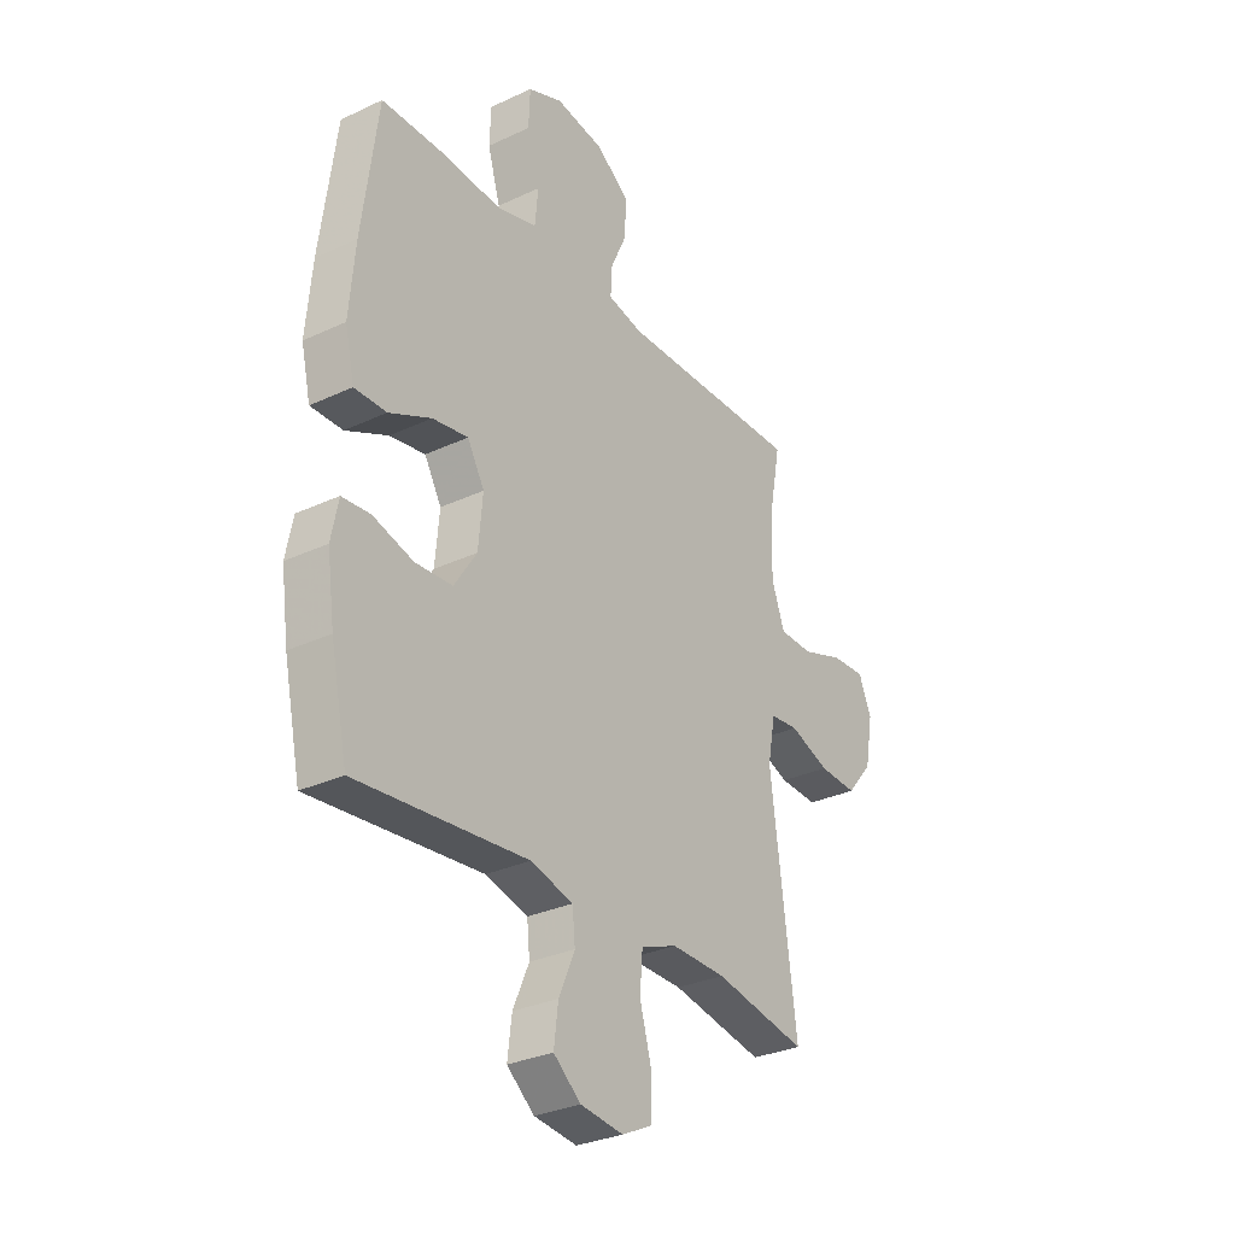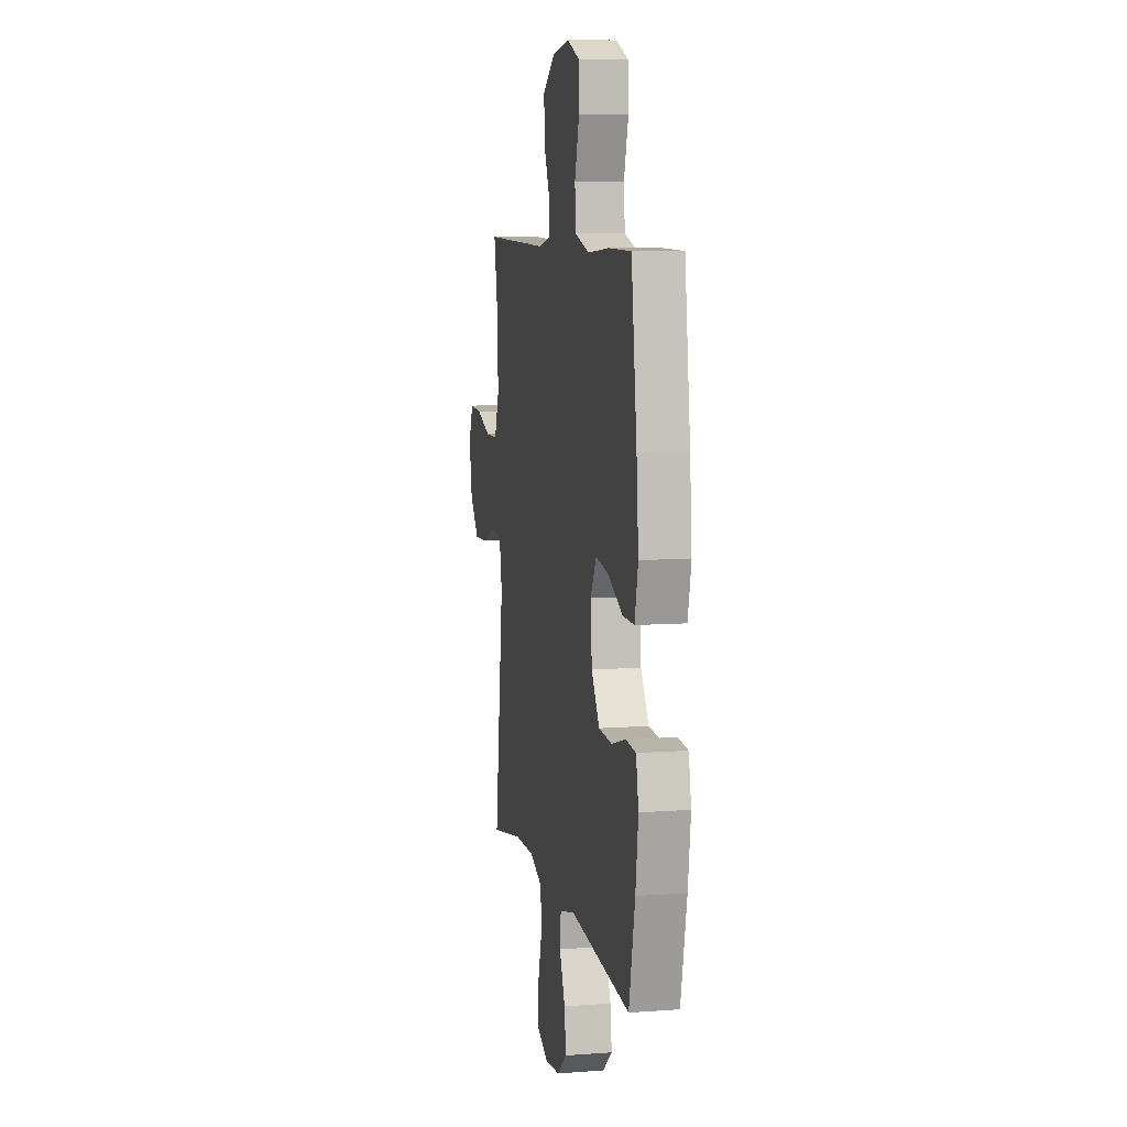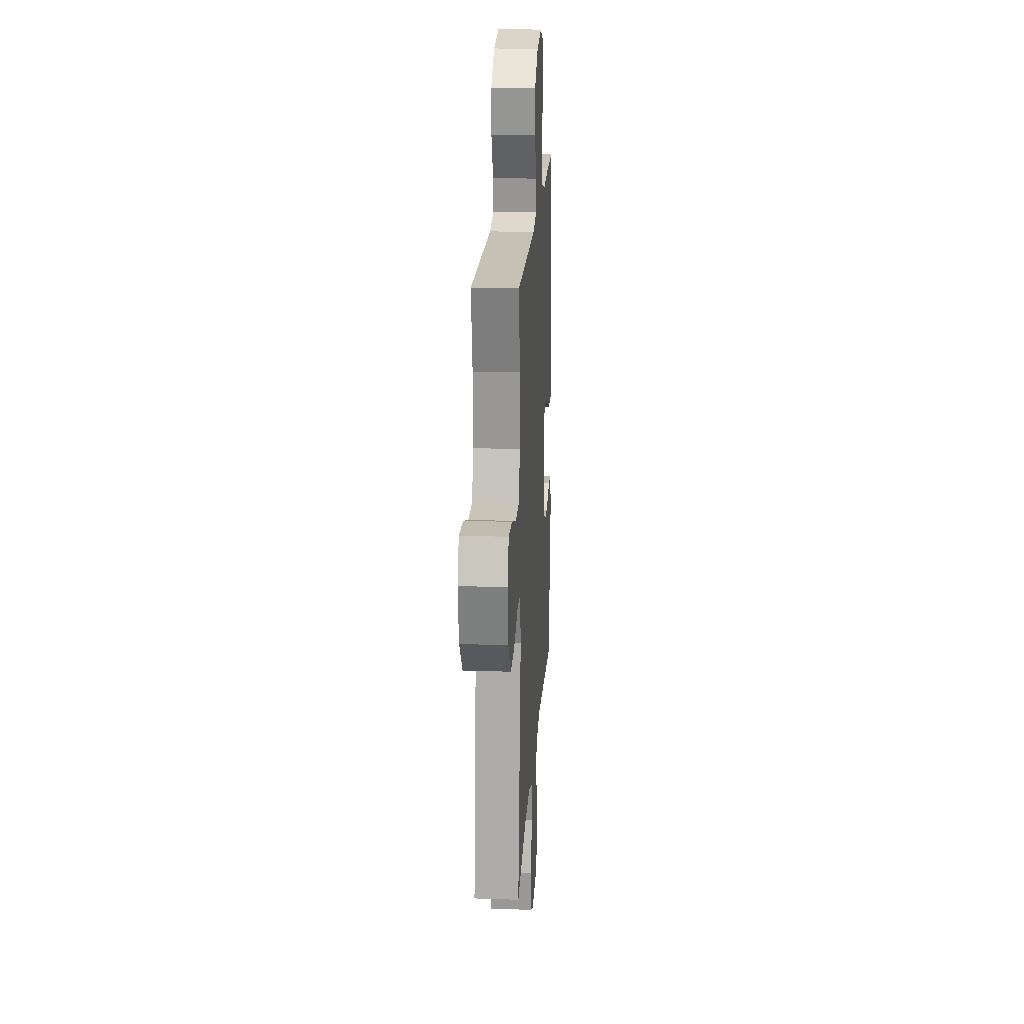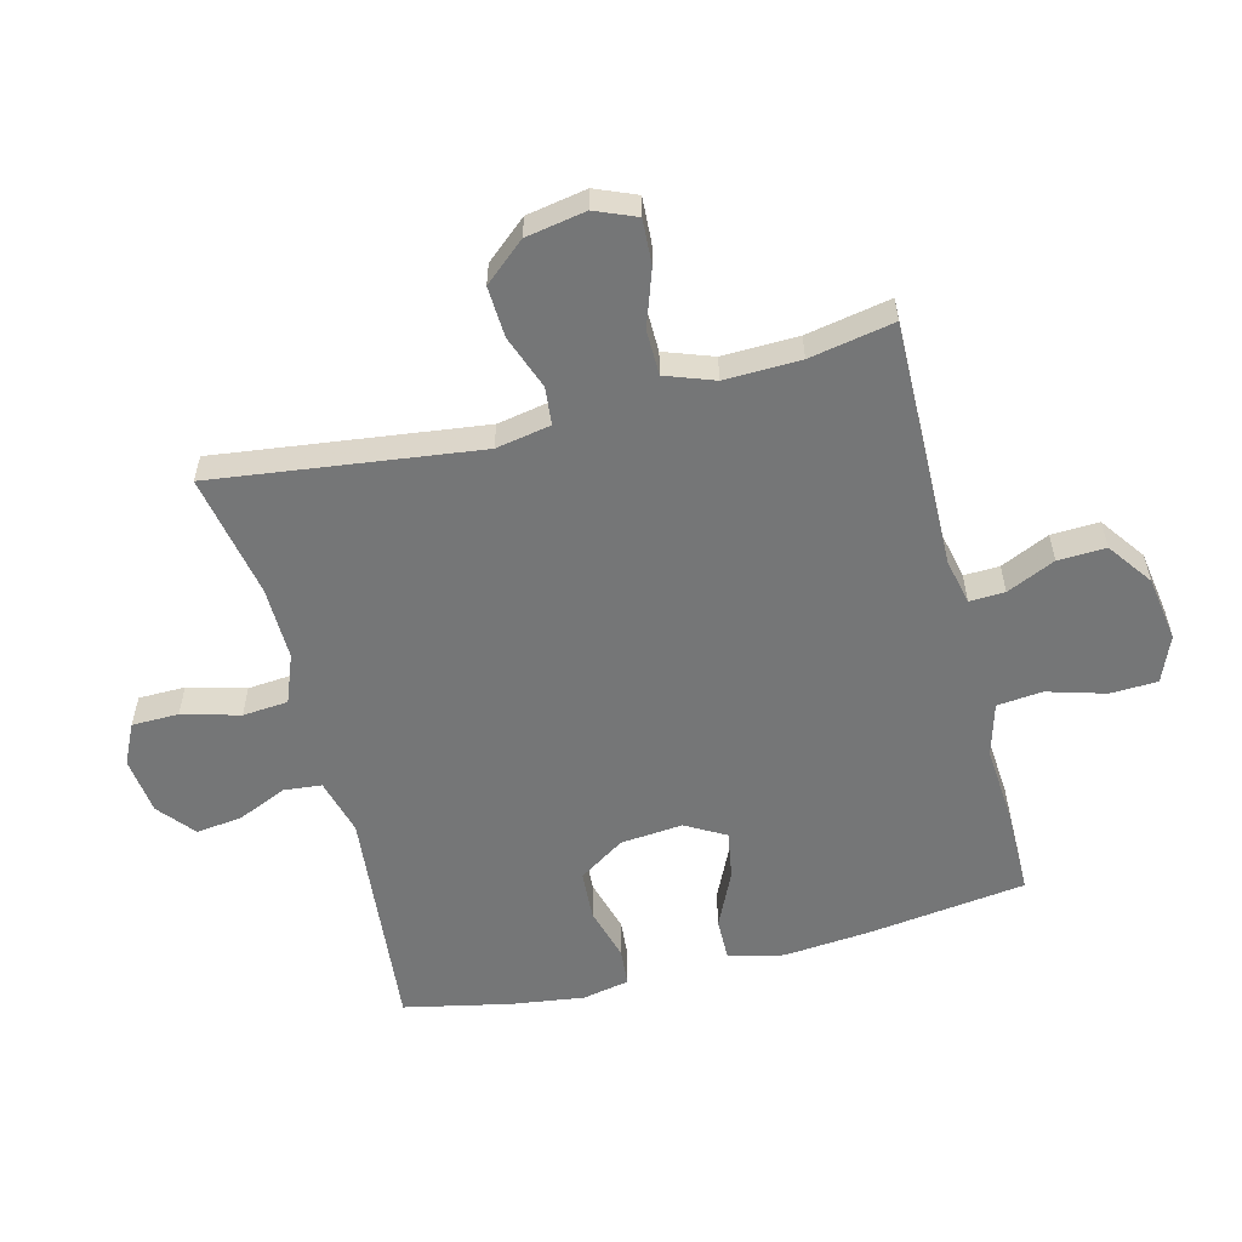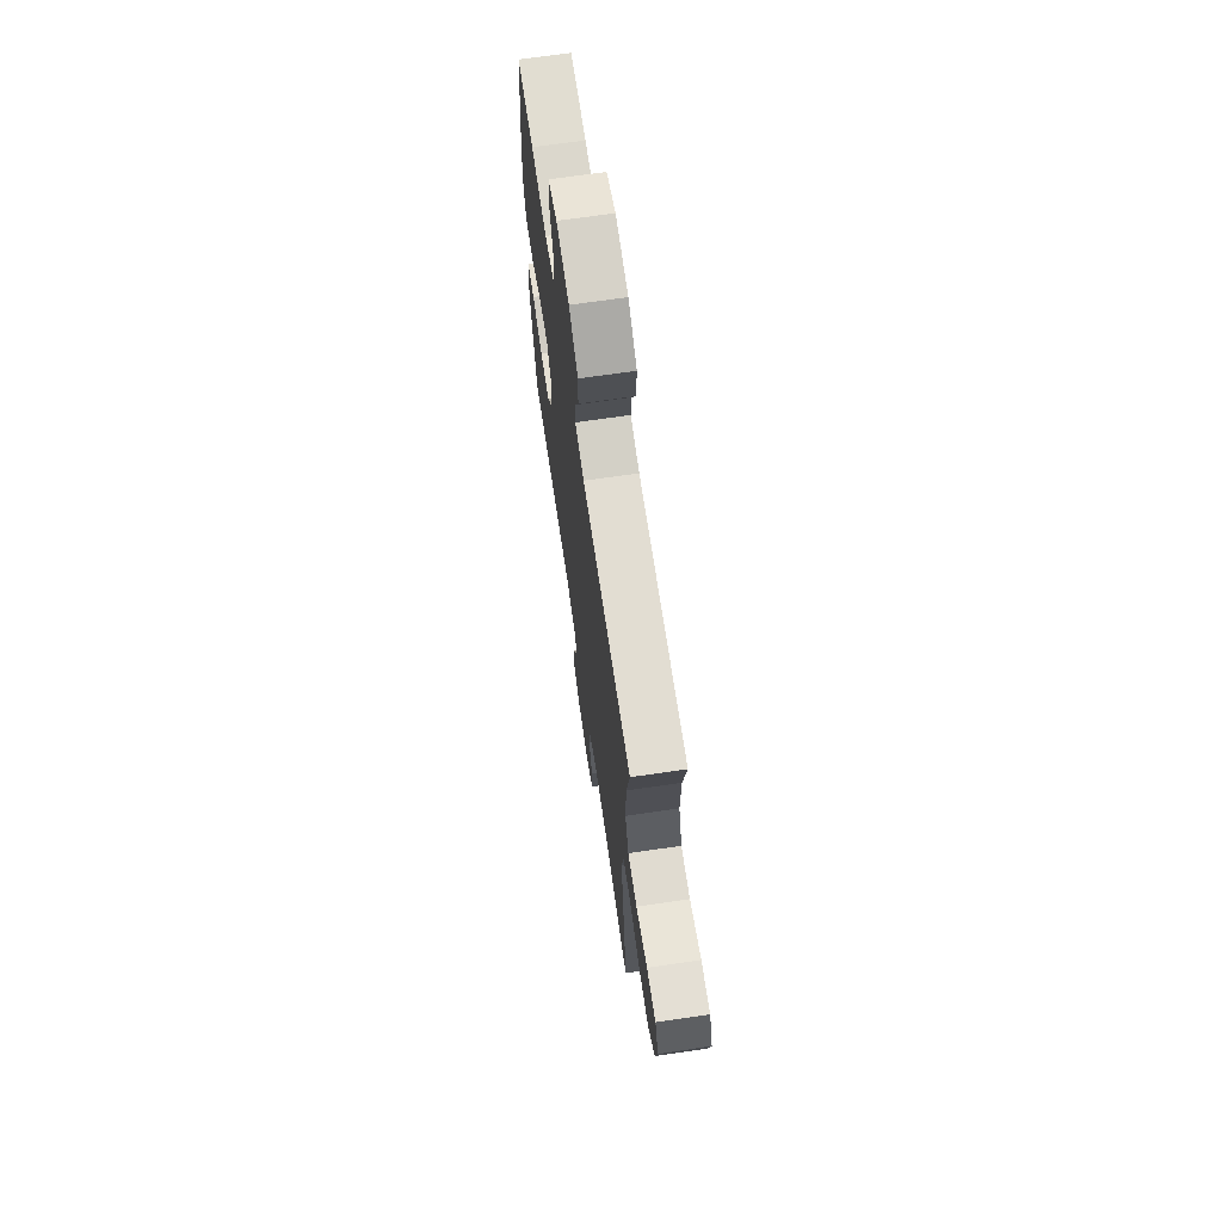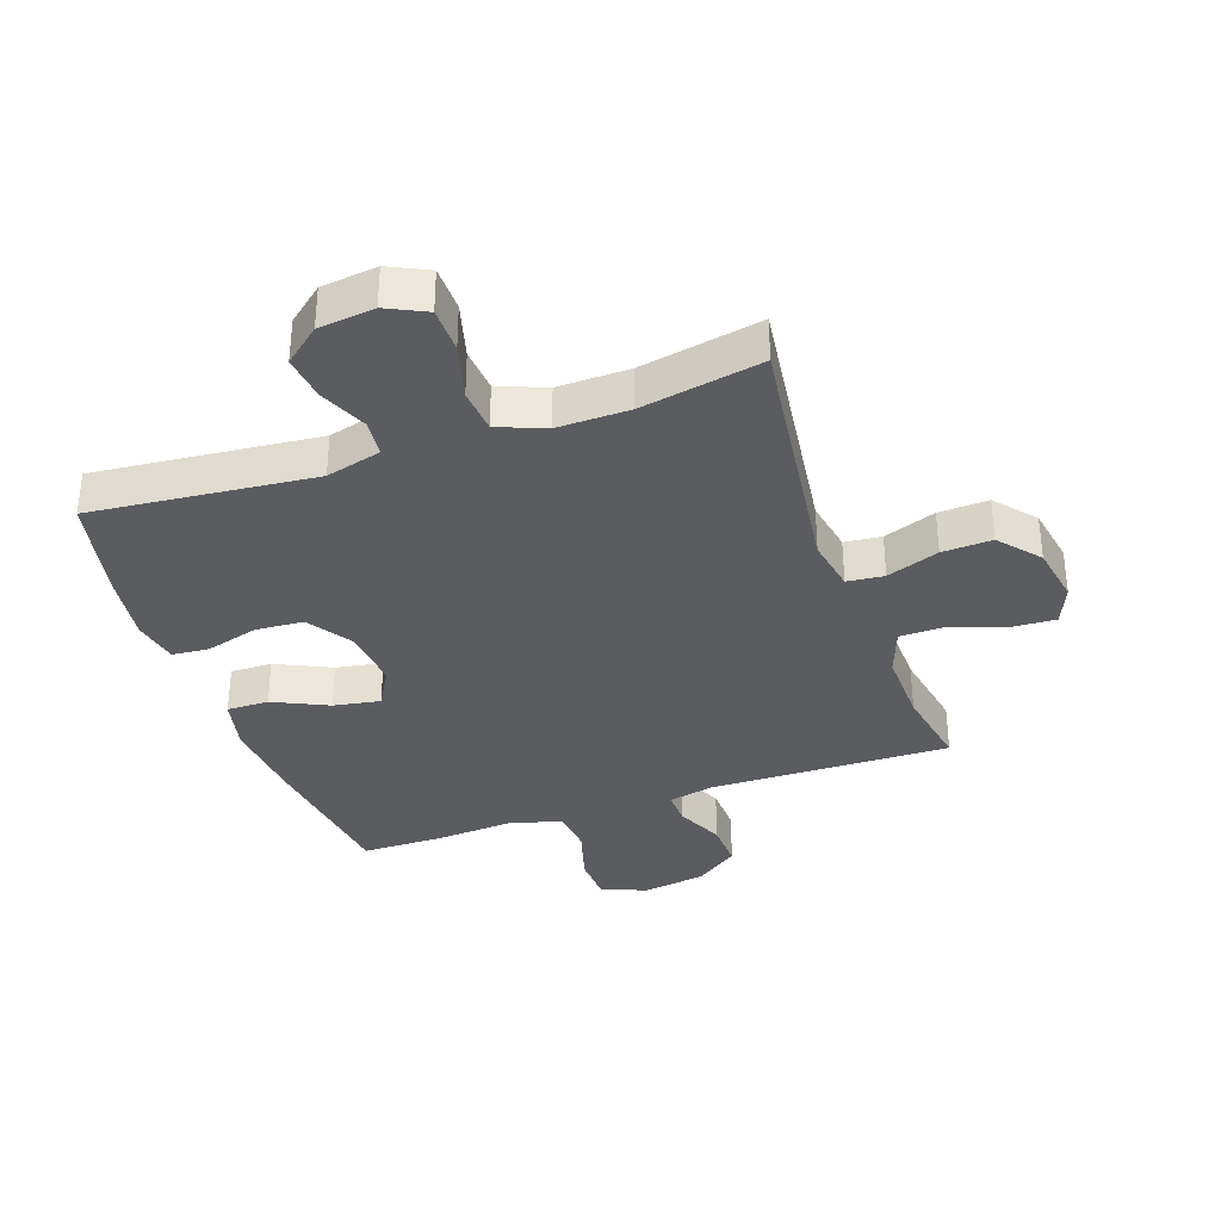
<metadata>
{"format":"obj","ext":"obj","renderer":"f3d","projection":"perspective","resolution":1024,"background":"white","views":[{"elev":-30.4,"azim":124.2,"up":"+Z"},{"elev":8.3,"azim":78.5,"up":"+Z"},{"elev":19.8,"azim":-86.4,"up":"+Z"},{"elev":-56.7,"azim":-75.6,"up":"+Y"},{"elev":69.2,"azim":-98.3,"up":"+Z"},{"elev":-34.7,"azim":-160.8,"up":"+Y"}]}
</metadata>
<code>
v -0.5 0.07 -0.5
v -0.446 0.07 -0.08
v -0.462 0.07 0.007
v -0.522 0.07 0.013
v -0.607 0.07 -0.018
v -0.688 0.07 -0.022
v -0.743 0.07 0.043
v -0.76 0.07 0.138
v -0.733 0.07 0.203
v -0.661 0.07 0.199
v -0.572 0.07 0.168
v -0.5 0.07 0.169
v -0.472 0.07 0.246
v -0.475 0.07 0.366
v -0.5 0.07 0.5
v -0.108 0.07 0.493
v -0.035 0.07 0.509
v -0.037 0.07 0.565
v -0.072 0.07 0.642
v -0.075 0.07 0.718
v -0.004 0.07 0.769
v 0.099 0.07 0.785
v 0.172 0.07 0.755
v 0.175 0.07 0.68
v 0.148 0.07 0.588
v 0.155 0.07 0.516
v 0.239 0.07 0.492
v 0.366 0.07 0.501
v 0.5 0.07 0.5
v 0.533 0.07 0.248
v 0.545 0.07 0.111
v 0.525 0.07 0.024
v 0.457 0.07 0.025
v 0.368 0.07 0.067
v 0.292 0.07 0.08
v 0.256 0.07 0.017
v 0.265 0.07 -0.082
v 0.313 0.07 -0.155
v 0.392 0.07 -0.16
v 0.477 0.07 -0.136
v 0.537 0.07 -0.141
v 0.552 0.07 -0.216
v 0.536 0.07 -0.331
v 0.5 0.07 -0.5
v 0.138 0.07 -0.465
v 0.048 0.07 -0.489
v 0.042 0.07 -0.549
v 0.076 0.07 -0.627
v 0.085 0.07 -0.7
v 0.027 0.07 -0.748
v -0.064 0.07 -0.759
v -0.128 0.07 -0.728
v -0.129 0.07 -0.654
v -0.104 0.07 -0.563
v -0.11 0.07 -0.491
v -0.187 0.07 -0.461
v -0.303 0.07 -0.463
v -0.5 0 -0.5
v -0.446 0 -0.08
v -0.462 0 0.007
v -0.522 0 0.013
v -0.607 0 -0.018
v -0.688 0 -0.022
v -0.743 0 0.043
v -0.76 0 0.138
v -0.733 0 0.203
v -0.661 0 0.199
v -0.572 0 0.168
v -0.5 0 0.169
v -0.472 0 0.246
v -0.475 0 0.366
v -0.5 0 0.5
v -0.108 0 0.493
v -0.035 0 0.509
v -0.037 0 0.565
v -0.072 0 0.642
v -0.075 0 0.718
v -0.004 0 0.769
v 0.099 0 0.785
v 0.172 0 0.755
v 0.175 0 0.68
v 0.148 0 0.588
v 0.155 0 0.516
v 0.239 0 0.492
v 0.366 0 0.501
v 0.5 0 0.5
v 0.533 0 0.248
v 0.545 0 0.111
v 0.525 0 0.024
v 0.457 0 0.025
v 0.368 0 0.067
v 0.292 0 0.08
v 0.256 0 0.017
v 0.265 0 -0.082
v 0.313 0 -0.155
v 0.392 0 -0.16
v 0.477 0 -0.136
v 0.537 0 -0.141
v 0.552 0 -0.216
v 0.536 0 -0.331
v 0.5 0 -0.5
v 0.138 0 -0.465
v 0.048 0 -0.489
v 0.042 0 -0.549
v 0.076 0 -0.627
v 0.085 0 -0.7
v 0.027 0 -0.748
v -0.064 0 -0.759
v -0.128 0 -0.728
v -0.129 0 -0.654
v -0.104 0 -0.563
v -0.11 0 -0.491
v -0.187 0 -0.461
v -0.303 0 -0.463
f 51 52 53 54
f 51 54 55
f 50 51 55
f 47 48 49 50
f 47 50 55
f 46 47 55 56
f 42 43 44 45
f 42 45 46 56
f 39 40 41 42
f 38 39 42 56
f 31 32 33 34
f 31 34 35
f 30 31 35
f 27 28 29 30
f 26 27 30 35
f 22 23 24 25
f 22 25 26
f 21 22 26
f 18 19 20 21
f 17 18 21 26
f 16 17 26 35
f 14 15 16 35
f 8 9 10 11
f 8 11 12
f 7 8 12
f 4 5 6 7
f 3 4 7 12
f 57 1 2
f 57 2 3
f 37 38 56 57
f 36 37 57 3
f 13 14 35 36
f 3 12 13 36
f 111 110 109 108
f 112 111 108
f 112 108 107
f 107 106 105 104
f 112 107 104
f 113 112 104 103
f 102 101 100 99
f 113 103 102 99
f 99 98 97 96
f 113 99 96 95
f 91 90 89 88
f 92 91 88
f 92 88 87
f 87 86 85 84
f 92 87 84 83
f 82 81 80 79
f 83 82 79
f 83 79 78
f 78 77 76 75
f 83 78 75 74
f 92 83 74 73
f 92 73 72 71
f 68 67 66 65
f 69 68 65
f 69 65 64
f 64 63 62 61
f 69 64 61 60
f 59 58 114
f 60 59 114
f 114 113 95 94
f 60 114 94 93
f 93 92 71 70
f 93 70 69 60
f 1 58 59 2
f 2 59 60 3
f 3 60 61 4
f 4 61 62 5
f 5 62 63 6
f 6 63 64 7
f 7 64 65 8
f 8 65 66 9
f 9 66 67 10
f 10 67 68 11
f 11 68 69 12
f 12 69 70 13
f 13 70 71 14
f 14 71 72 15
f 15 72 73 16
f 16 73 74 17
f 17 74 75 18
f 18 75 76 19
f 19 76 77 20
f 20 77 78 21
f 21 78 79 22
f 22 79 80 23
f 23 80 81 24
f 24 81 82 25
f 25 82 83 26
f 26 83 84 27
f 27 84 85 28
f 28 85 86 29
f 29 86 87 30
f 30 87 88 31
f 31 88 89 32
f 32 89 90 33
f 33 90 91 34
f 34 91 92 35
f 35 92 93 36
f 36 93 94 37
f 37 94 95 38
f 38 95 96 39
f 39 96 97 40
f 40 97 98 41
f 41 98 99 42
f 42 99 100 43
f 43 100 101 44
f 44 101 102 45
f 45 102 103 46
f 46 103 104 47
f 47 104 105 48
f 48 105 106 49
f 49 106 107 50
f 50 107 108 51
f 51 108 109 52
f 52 109 110 53
f 53 110 111 54
f 54 111 112 55
f 55 112 113 56
f 56 113 114 57
f 57 114 58 1

</code>
